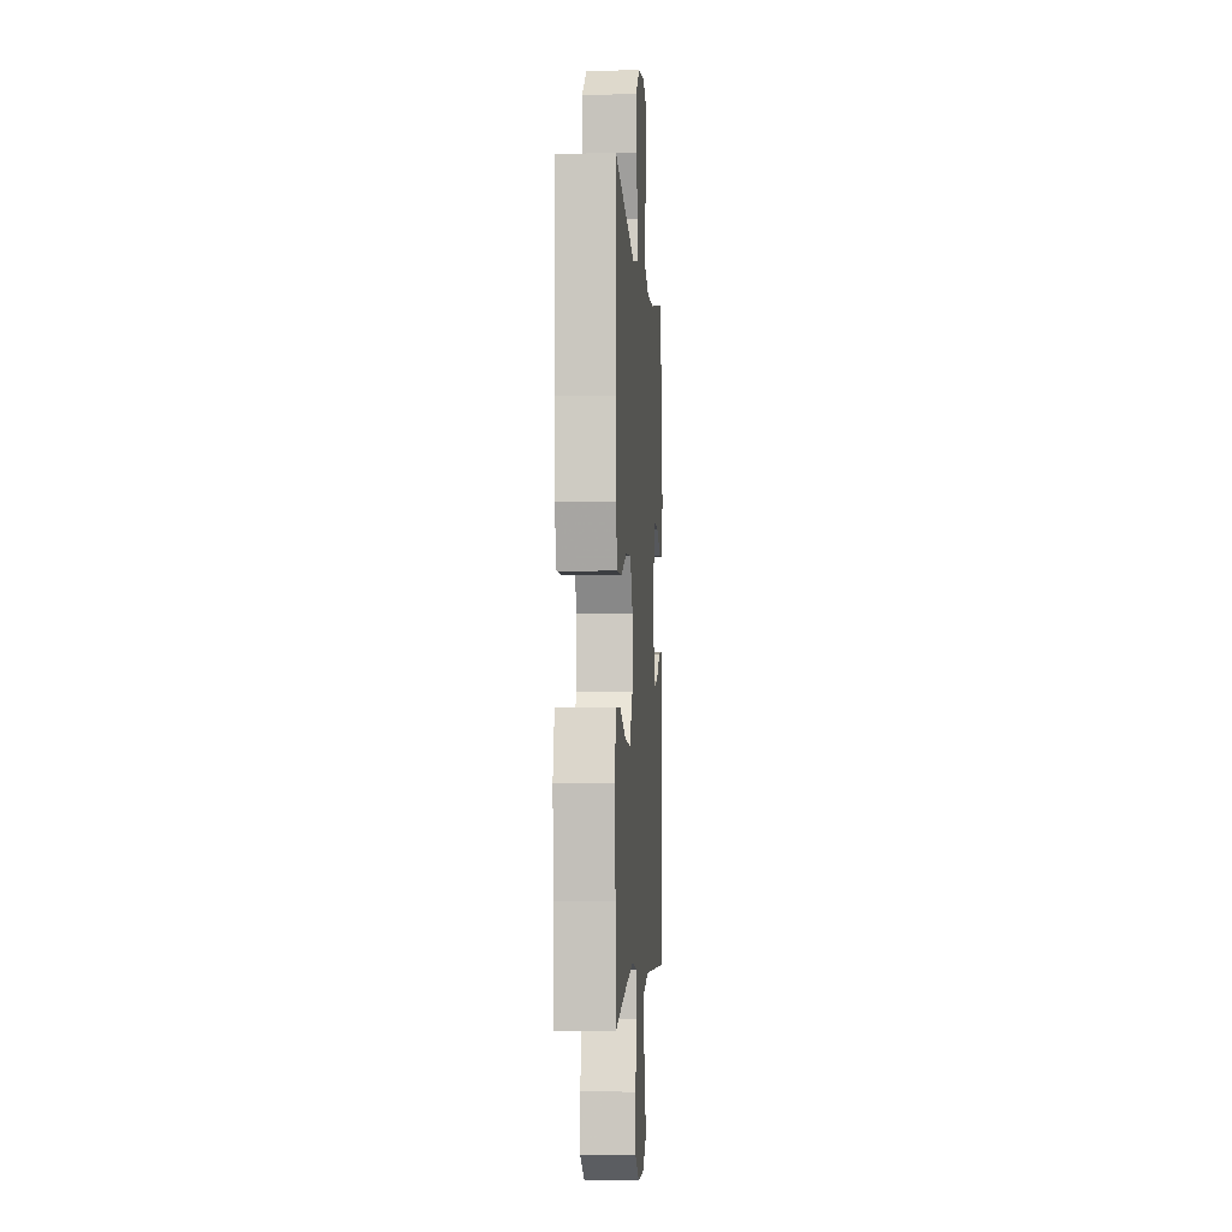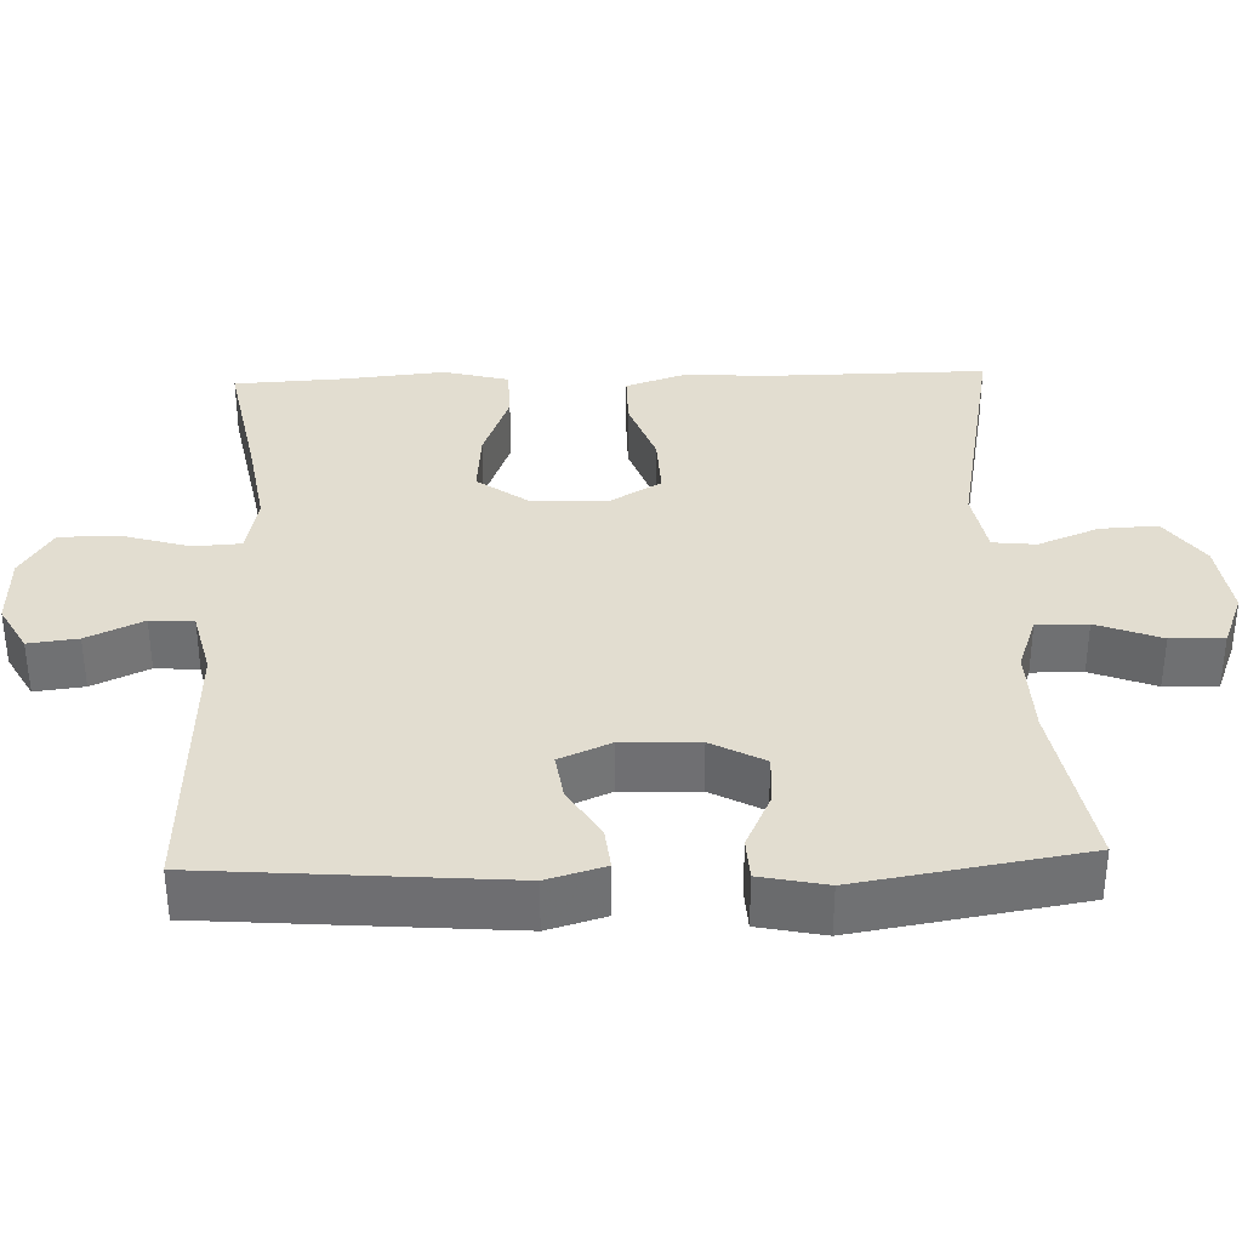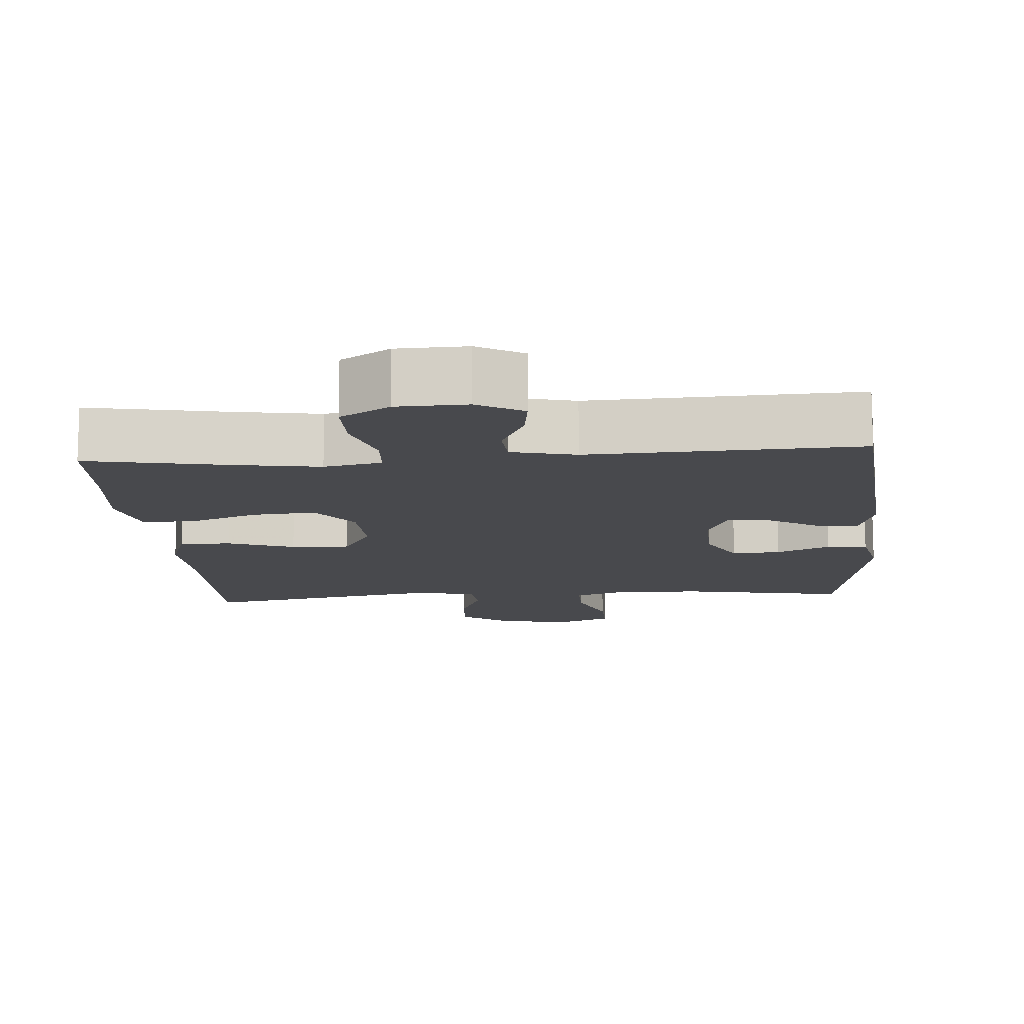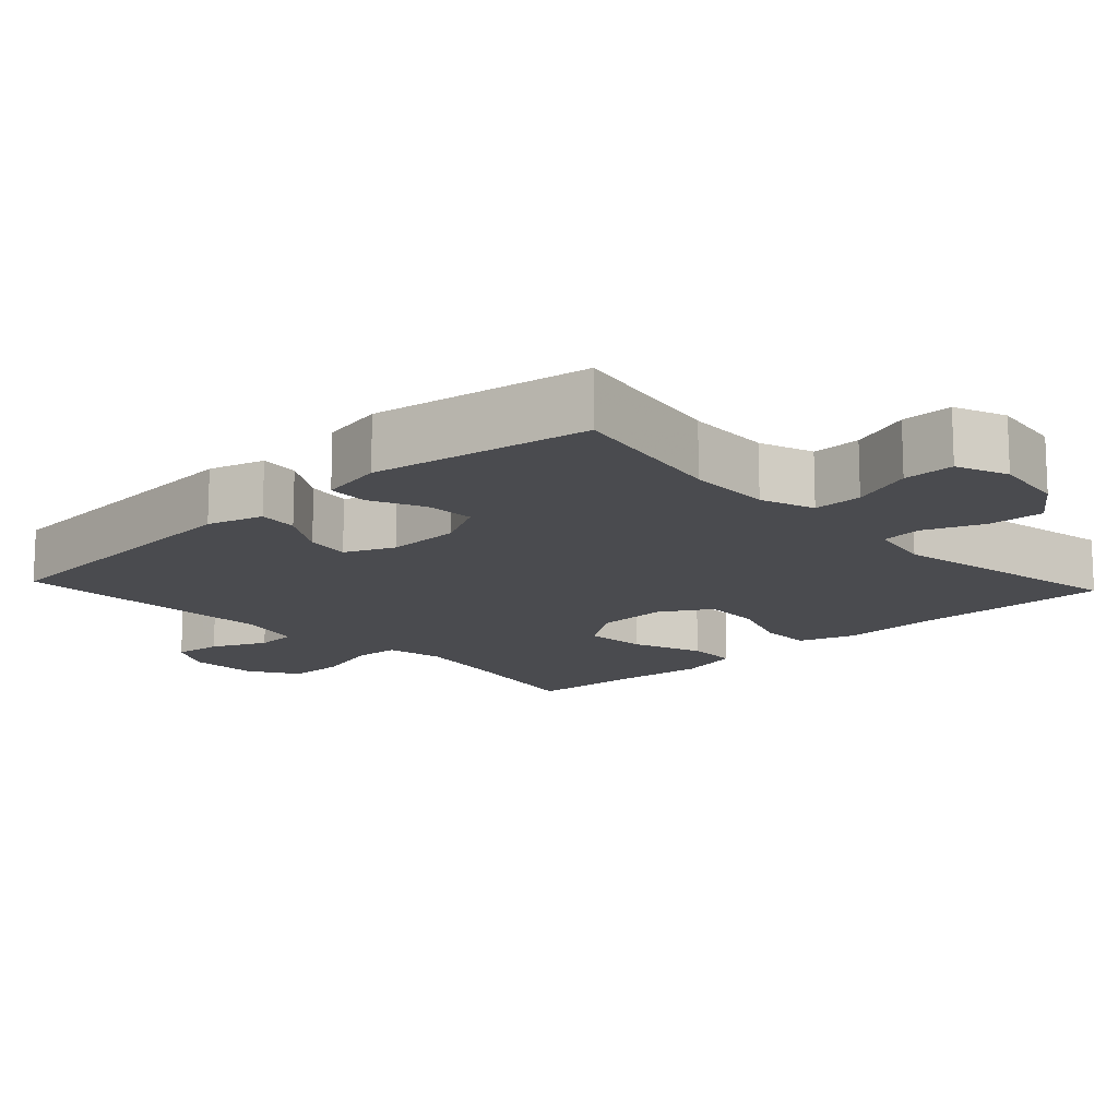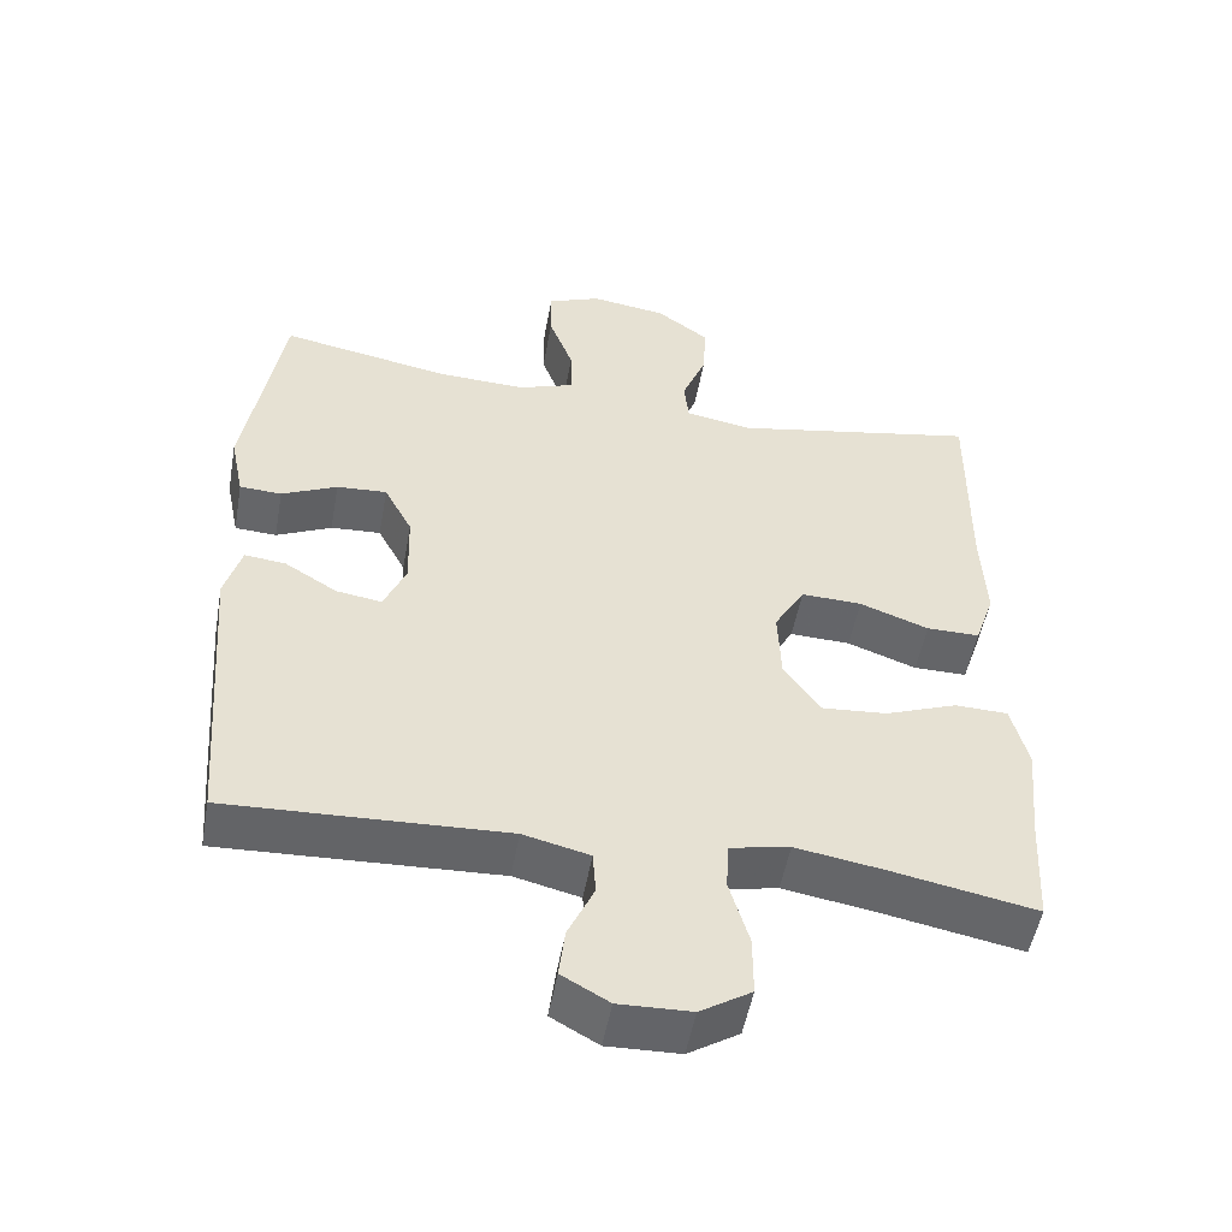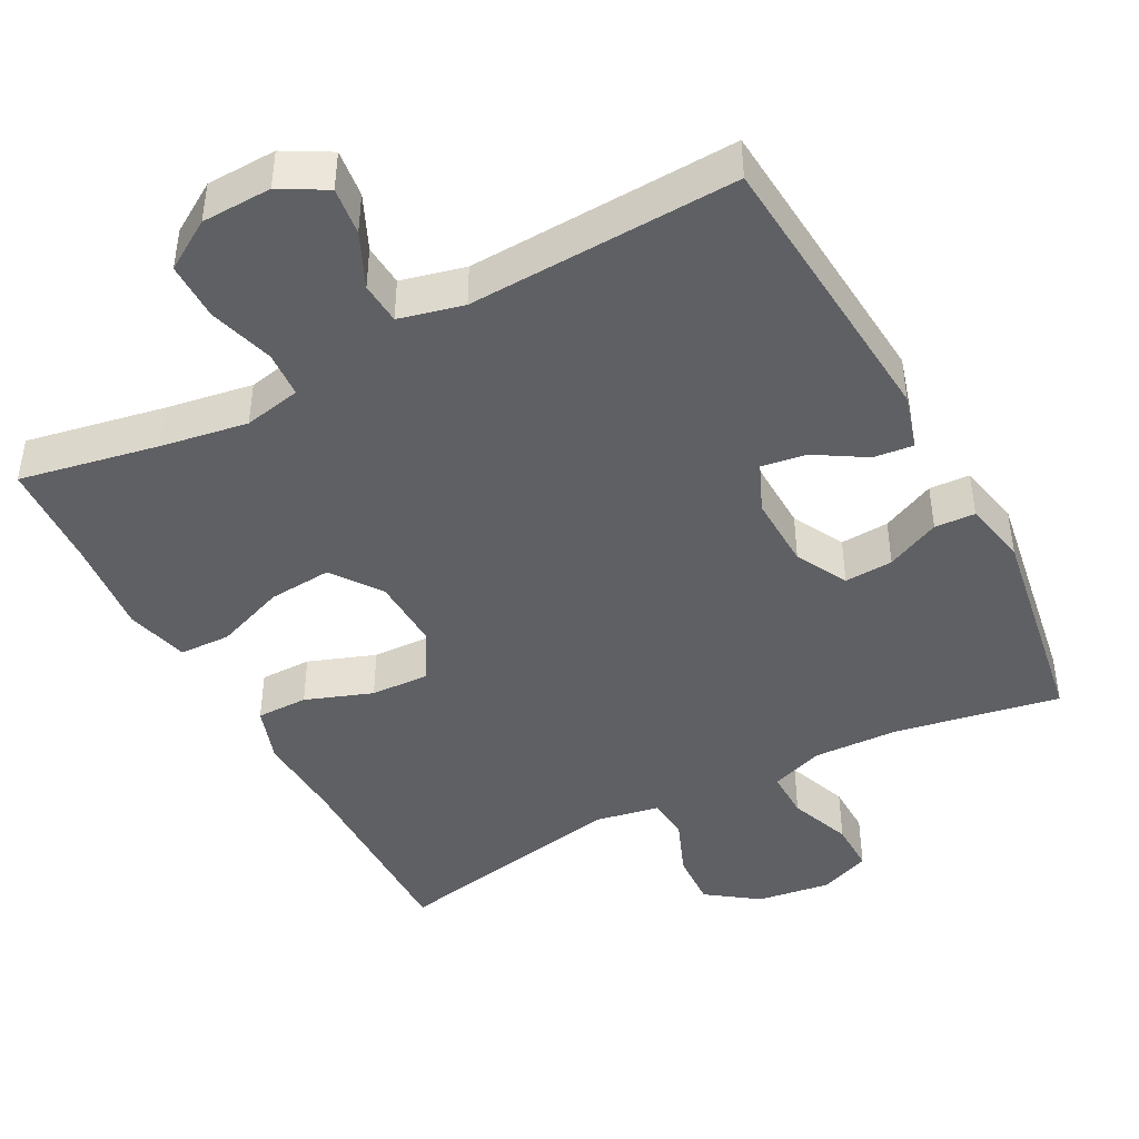
<metadata>
{"format":"obj","ext":"obj","renderer":"f3d","projection":"perspective","resolution":1024,"background":"white","views":[{"elev":-3.3,"azim":93.9,"up":"+Z"},{"elev":35.3,"azim":-91.9,"up":"+Y"},{"elev":-12.5,"azim":-175.6,"up":"+Y"},{"elev":-14.3,"azim":-47.1,"up":"+Y"},{"elev":-51.5,"azim":-10.2,"up":"+Z"},{"elev":-44.0,"azim":-152.0,"up":"+Y"}]}
</metadata>
<code>
v -0.5 0.07 -0.5
v -0.531 0.07 -0.105
v -0.509 0.07 -0.029
v -0.455 0.07 -0.035
v -0.386 0.07 -0.077
v -0.326 0.07 -0.086
v -0.297 0.07 -0.019
v -0.3 0.07 0.082
v -0.337 0.07 0.152
v -0.403 0.07 0.148
v -0.476 0.07 0.114
v -0.531 0.07 0.117
v -0.549 0.07 0.204
v -0.5 0.07 0.5
v -0.276 0.07 0.459
v -0.16 0.07 0.455
v -0.087 0.07 0.481
v -0.088 0.07 0.548
v -0.12 0.07 0.633
v -0.121 0.07 0.703
v -0.051 0.07 0.731
v 0.049 0.07 0.717
v 0.118 0.07 0.667
v 0.114 0.07 0.591
v 0.082 0.07 0.511
v 0.088 0.07 0.454
v 0.175 0.07 0.438
v 0.5 0.07 0.5
v 0.497 0.07 0.22
v 0.503 0.07 0.098
v 0.477 0.07 0.021
v 0.407 0.07 0.021
v 0.316 0.07 0.054
v 0.236 0.07 0.057
v 0.196 0.07 -0.012
v 0.2 0.07 -0.11
v 0.248 0.07 -0.177
v 0.334 0.07 -0.17
v 0.429 0.07 -0.134
v 0.499 0.07 -0.136
v 0.521 0.07 -0.222
v 0.508 0.07 -0.354
v 0.5 0.07 -0.5
v 0.311 0.07 -0.464
v 0.194 0.07 -0.445
v 0.116 0.07 -0.461
v 0.112 0.07 -0.524
v 0.138 0.07 -0.612
v 0.138 0.07 -0.691
v 0.071 0.07 -0.733
v -0.024 0.07 -0.736
v -0.086 0.07 -0.701
v -0.078 0.07 -0.636
v -0.044 0.07 -0.562
v -0.048 0.07 -0.505
v -0.135 0.07 -0.484
v -0.5 0 -0.5
v -0.531 0 -0.105
v -0.509 0 -0.029
v -0.455 0 -0.035
v -0.386 0 -0.077
v -0.326 0 -0.086
v -0.297 0 -0.019
v -0.3 0 0.082
v -0.337 0 0.152
v -0.403 0 0.148
v -0.476 0 0.114
v -0.531 0 0.117
v -0.549 0 0.204
v -0.5 0 0.5
v -0.276 0 0.459
v -0.16 0 0.455
v -0.087 0 0.481
v -0.088 0 0.548
v -0.12 0 0.633
v -0.121 0 0.703
v -0.051 0 0.731
v 0.049 0 0.717
v 0.118 0 0.667
v 0.114 0 0.591
v 0.082 0 0.511
v 0.088 0 0.454
v 0.175 0 0.438
v 0.5 0 0.5
v 0.497 0 0.22
v 0.503 0 0.098
v 0.477 0 0.021
v 0.407 0 0.021
v 0.316 0 0.054
v 0.236 0 0.057
v 0.196 0 -0.012
v 0.2 0 -0.11
v 0.248 0 -0.177
v 0.334 0 -0.17
v 0.429 0 -0.134
v 0.499 0 -0.136
v 0.521 0 -0.222
v 0.508 0 -0.354
v 0.5 0 -0.5
v 0.311 0 -0.464
v 0.194 0 -0.445
v 0.116 0 -0.461
v 0.112 0 -0.524
v 0.138 0 -0.612
v 0.138 0 -0.691
v 0.071 0 -0.733
v -0.024 0 -0.736
v -0.086 0 -0.701
v -0.078 0 -0.636
v -0.044 0 -0.562
v -0.048 0 -0.505
v -0.135 0 -0.484
f 51 52 53 54
f 51 54 55
f 50 51 55
f 47 48 49 50
f 46 47 50 55
f 42 43 44
f 42 44 45
f 41 42 45 46
f 38 39 40 41
f 37 38 41 46
f 30 31 32 33
f 29 30 33 34
f 27 28 29 34
f 26 27 34 35
f 22 23 24 25
f 22 25 26
f 21 22 26
f 18 19 20 21
f 17 18 21 26
f 16 17 26 35
f 12 13 14 15
f 10 11 12 15
f 9 10 15 16
f 8 9 16 35
f 2 3 4 5
f 56 1 2 5
f 56 5 6
f 55 56 6 7
f 36 37 46 55
f 35 36 55
f 7 8 35 55
f 110 109 108 107
f 111 110 107
f 111 107 106
f 106 105 104 103
f 111 106 103 102
f 100 99 98
f 101 100 98
f 102 101 98 97
f 97 96 95 94
f 102 97 94 93
f 89 88 87 86
f 90 89 86 85
f 90 85 84 83
f 91 90 83 82
f 81 80 79 78
f 82 81 78
f 82 78 77
f 77 76 75 74
f 82 77 74 73
f 91 82 73 72
f 71 70 69 68
f 71 68 67 66
f 72 71 66 65
f 91 72 65 64
f 61 60 59 58
f 61 58 57 112
f 62 61 112
f 63 62 112 111
f 111 102 93 92
f 111 92 91
f 111 91 64 63
f 1 57 58 2
f 2 58 59 3
f 3 59 60 4
f 4 60 61 5
f 5 61 62 6
f 6 62 63 7
f 7 63 64 8
f 8 64 65 9
f 9 65 66 10
f 10 66 67 11
f 11 67 68 12
f 12 68 69 13
f 13 69 70 14
f 14 70 71 15
f 15 71 72 16
f 16 72 73 17
f 17 73 74 18
f 18 74 75 19
f 19 75 76 20
f 20 76 77 21
f 21 77 78 22
f 22 78 79 23
f 23 79 80 24
f 24 80 81 25
f 25 81 82 26
f 26 82 83 27
f 27 83 84 28
f 28 84 85 29
f 29 85 86 30
f 30 86 87 31
f 31 87 88 32
f 32 88 89 33
f 33 89 90 34
f 34 90 91 35
f 35 91 92 36
f 36 92 93 37
f 37 93 94 38
f 38 94 95 39
f 39 95 96 40
f 40 96 97 41
f 41 97 98 42
f 42 98 99 43
f 43 99 100 44
f 44 100 101 45
f 45 101 102 46
f 46 102 103 47
f 47 103 104 48
f 48 104 105 49
f 49 105 106 50
f 50 106 107 51
f 51 107 108 52
f 52 108 109 53
f 53 109 110 54
f 54 110 111 55
f 55 111 112 56
f 56 112 57 1

</code>
